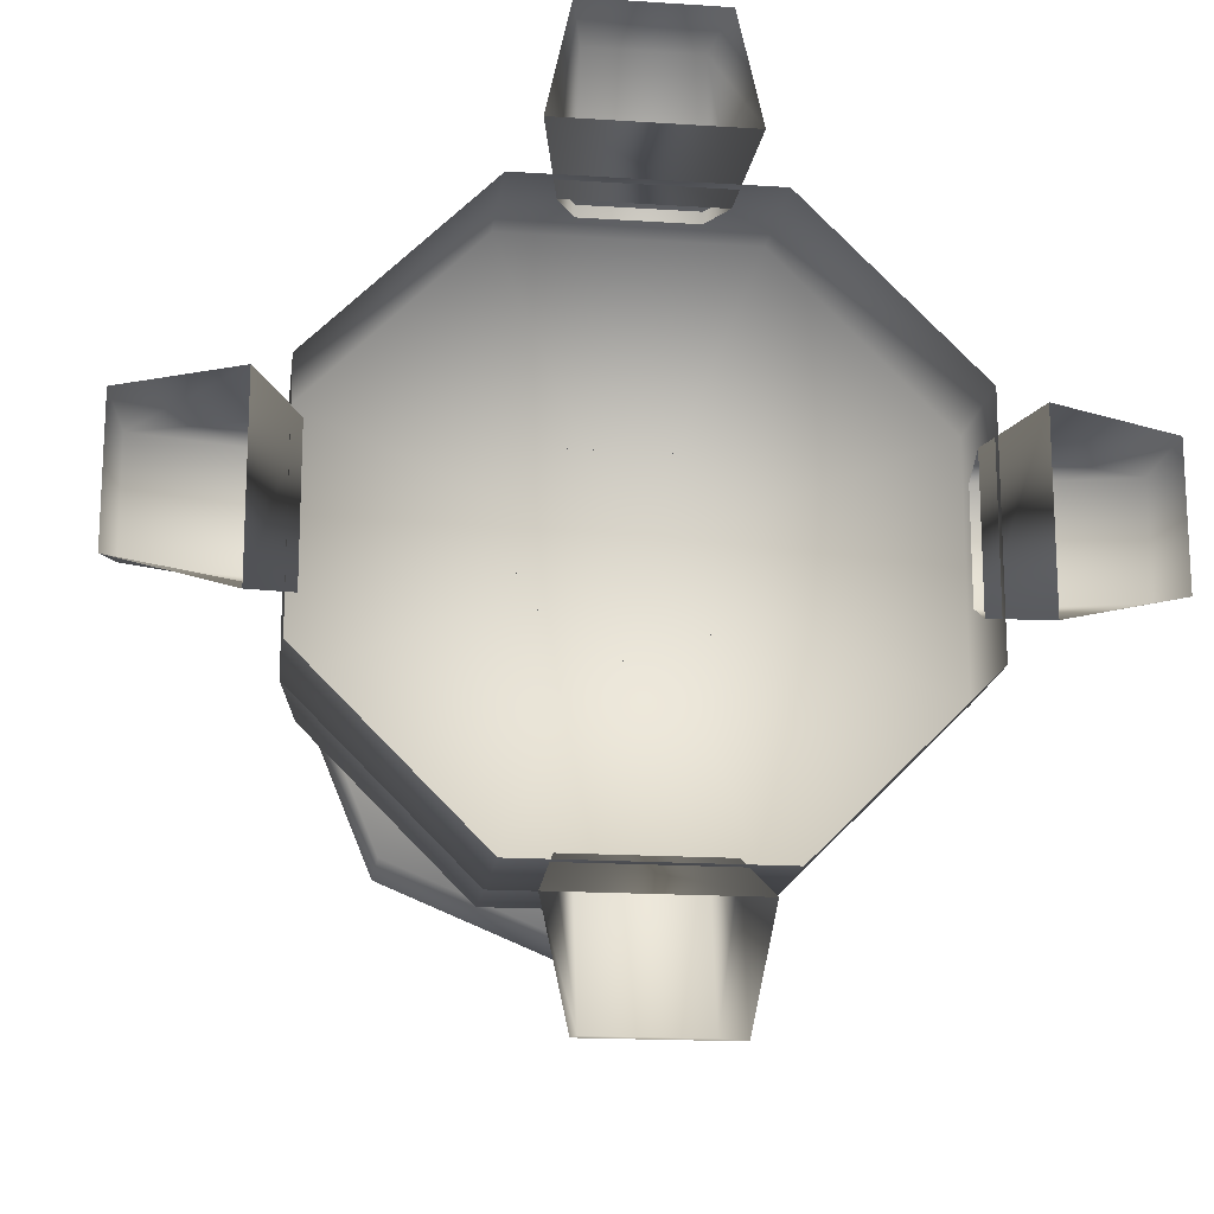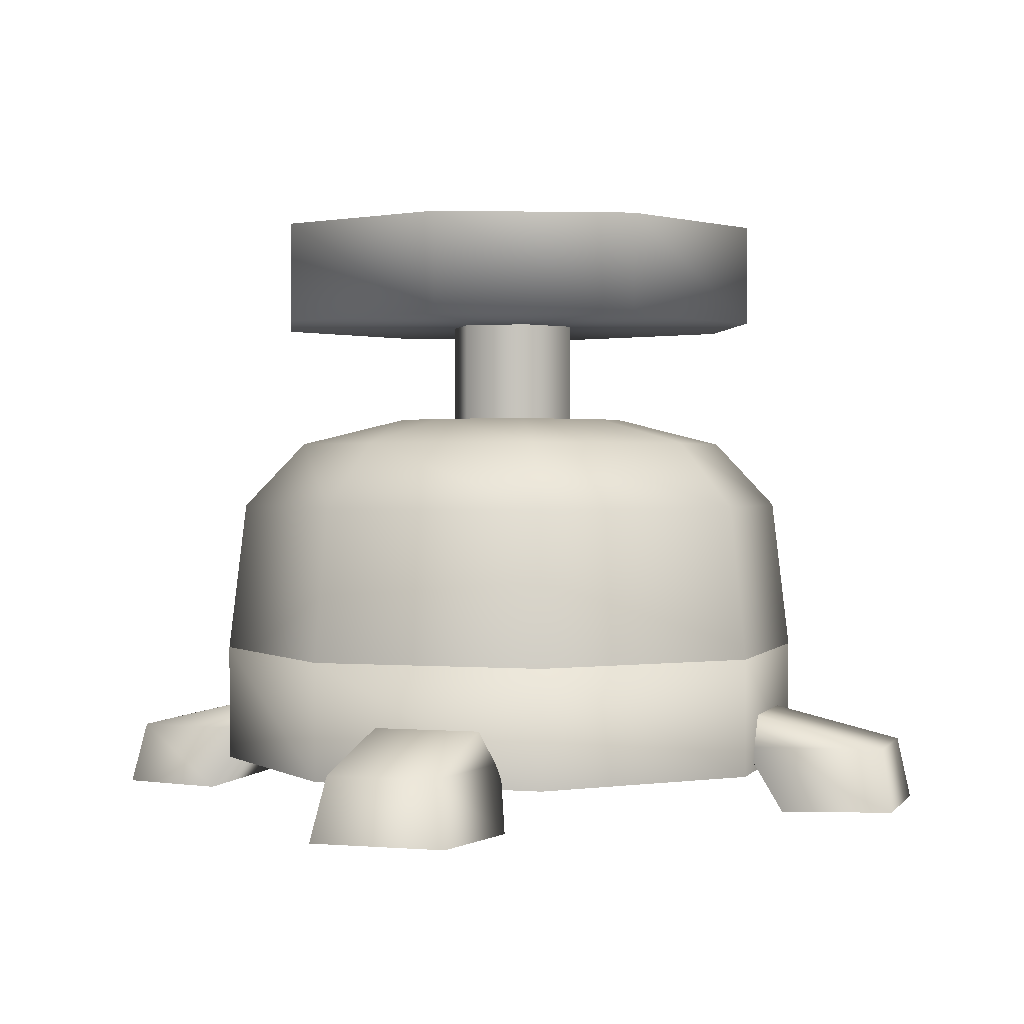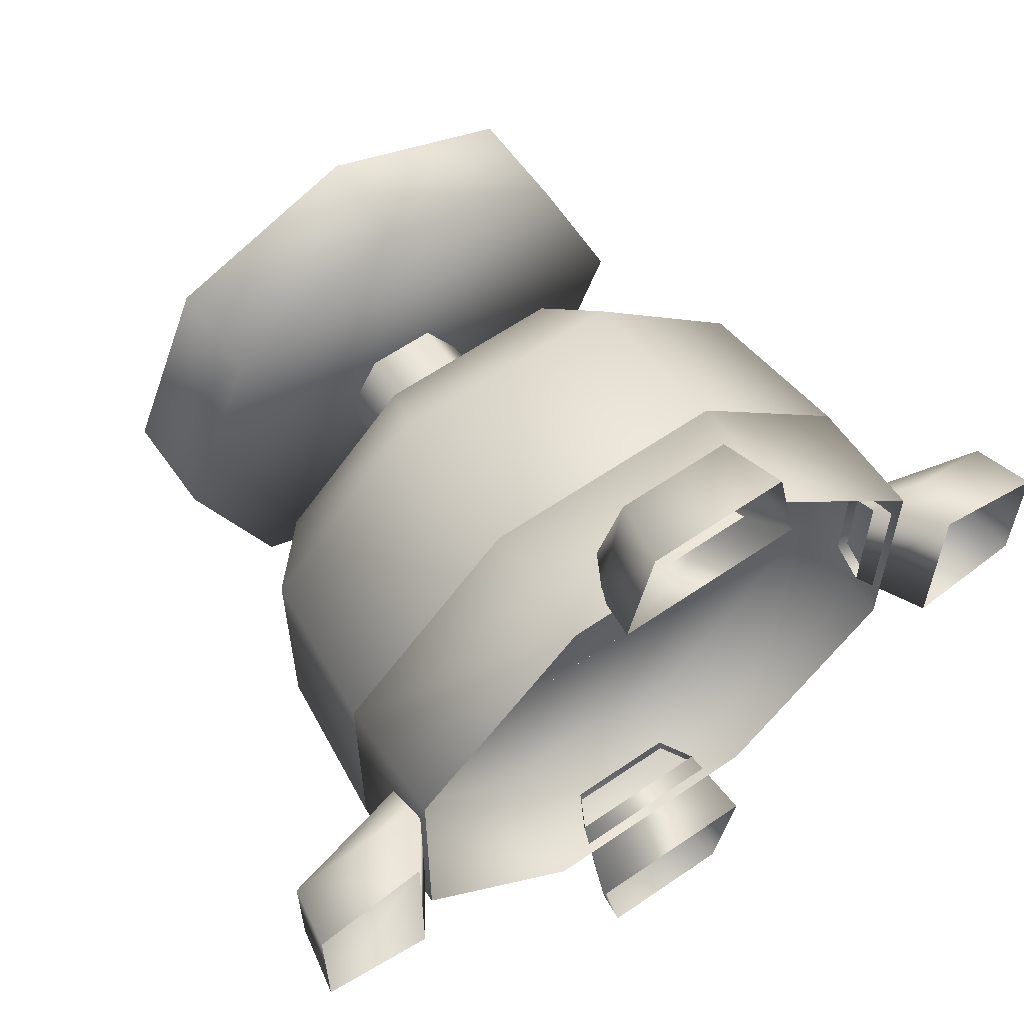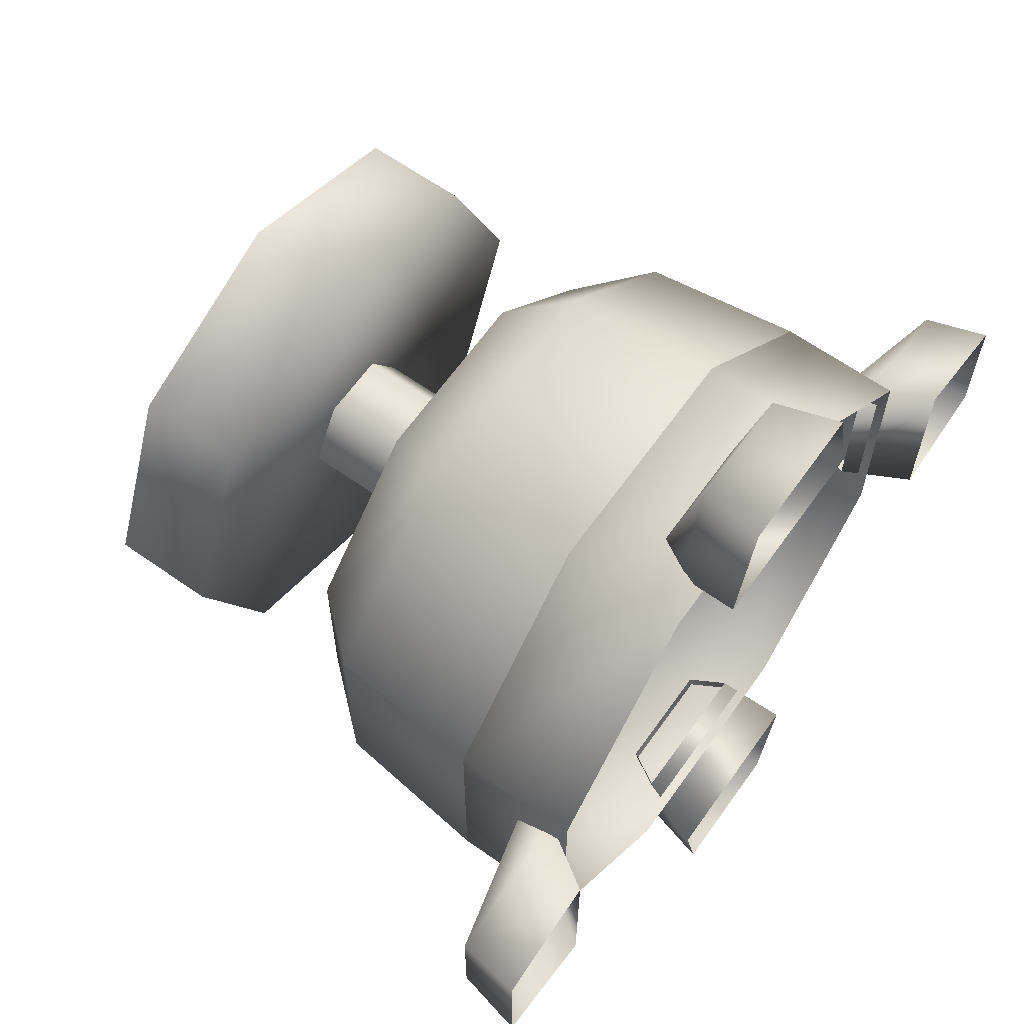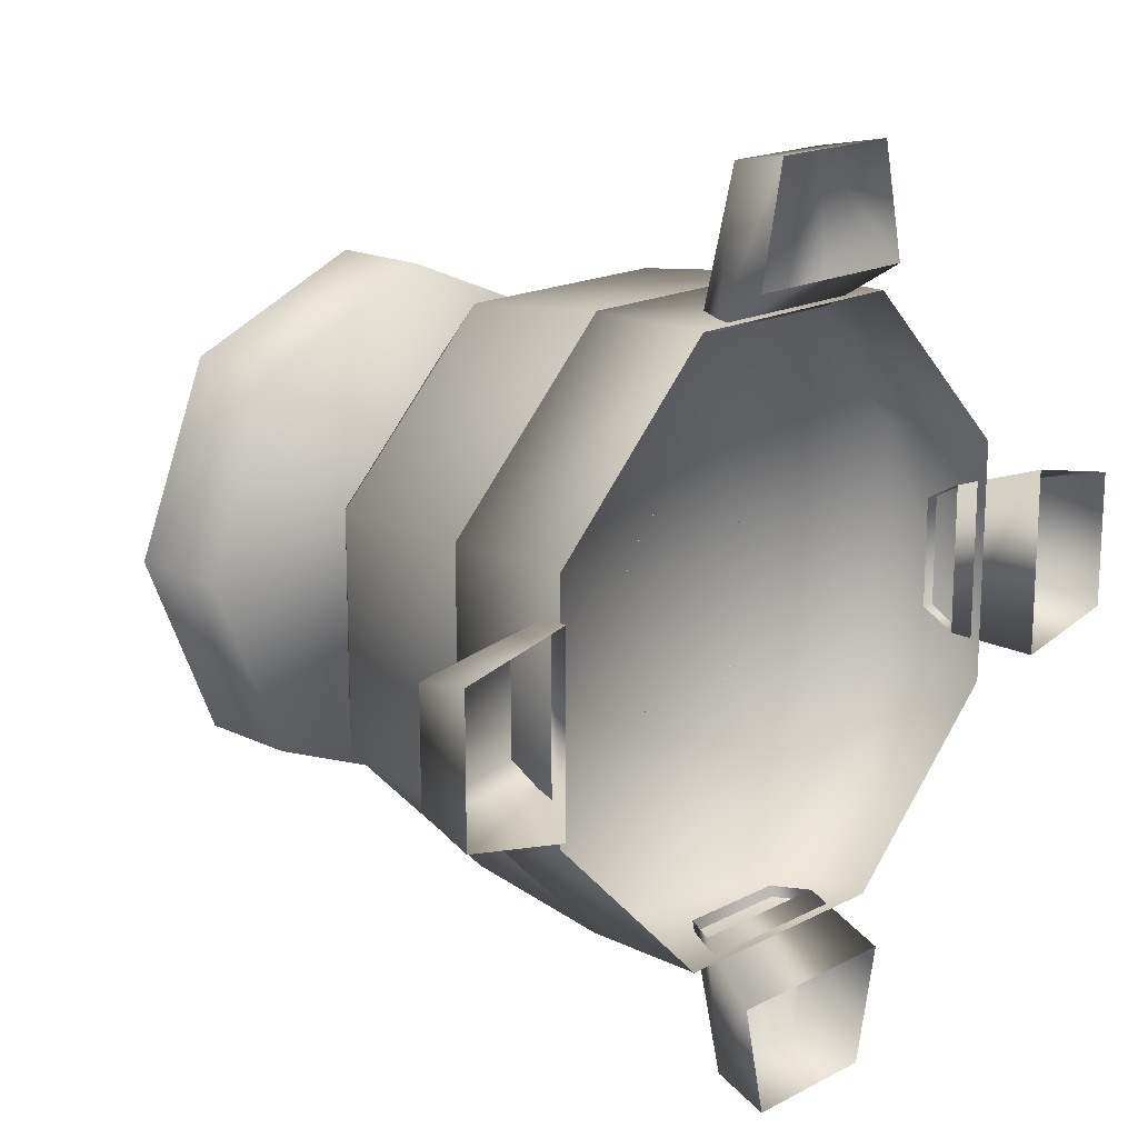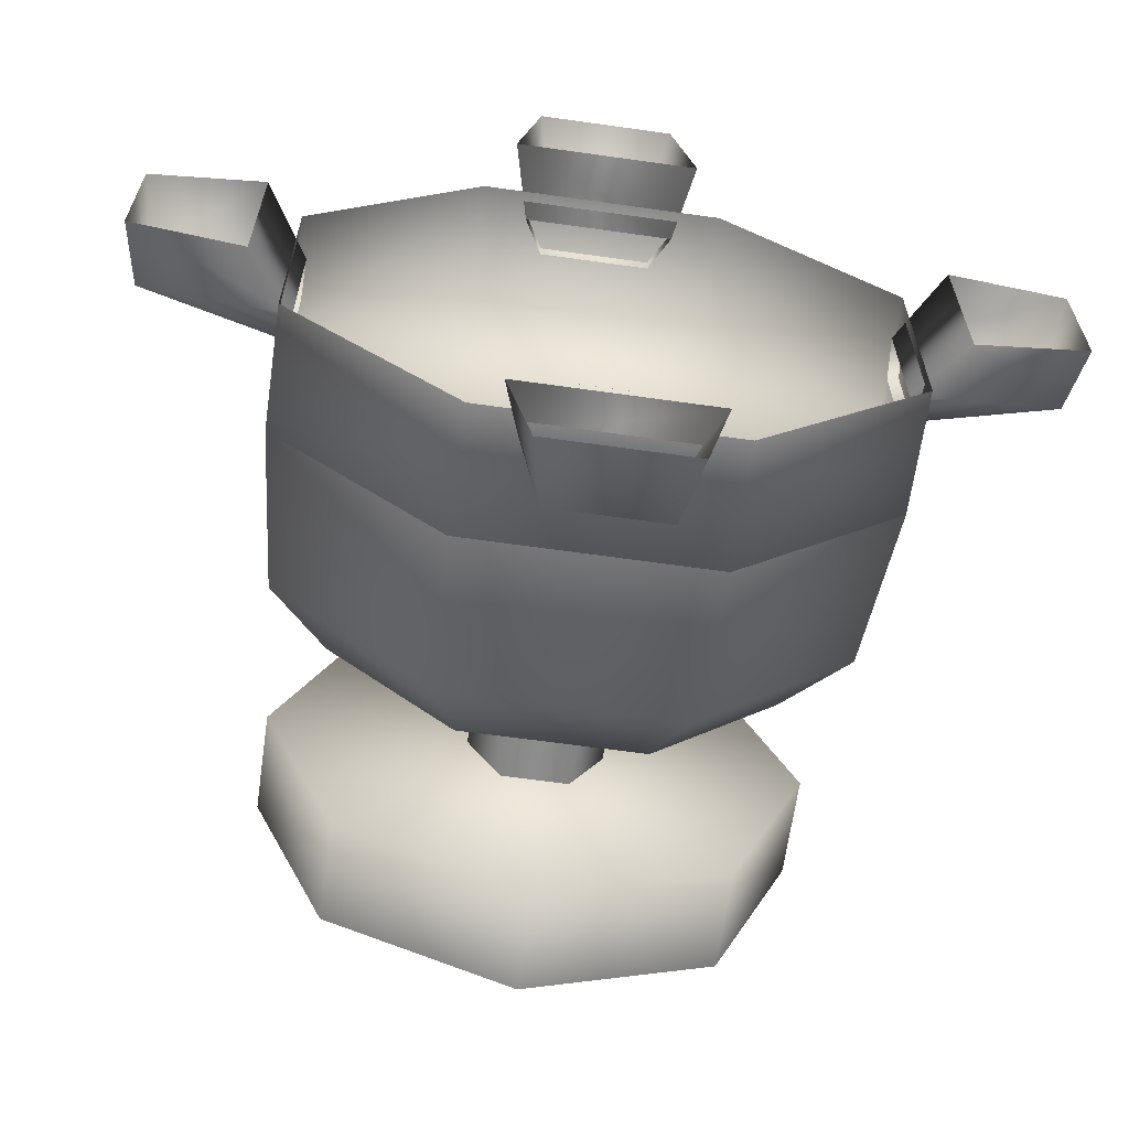
<metadata>
{"format":"obj","ext":"obj","renderer":"f3d","projection":"perspective","resolution":1024,"background":"white","views":[{"elev":-17.2,"azim":-7.4,"up":"+Z"},{"elev":1.1,"azim":17.2,"up":"+Y"},{"elev":60.7,"azim":-35.1,"up":"+Z"},{"elev":64.1,"azim":-54.6,"up":"+Z"},{"elev":17.3,"azim":-46.0,"up":"+Z"},{"elev":-64.6,"azim":-8.1,"up":"+Z"}]}
</metadata>
<code>
v 15.47 1.985 -6.406
v 15.47 8.463 -6.406
v 6.406 1.985 -15.47
v 6.406 8.463 -15.47
v -6.406 1.985 -15.47
v -6.406 8.463 -15.47
v -15.47 1.985 -6.406
v -15.47 8.463 -6.406
v -15.47 1.985 6.406
v -15.47 8.463 6.406
v -6.406 1.985 15.47
v -6.406 8.463 15.47
v 6.406 1.985 15.47
v 6.406 8.463 15.47
v 15.47 1.985 6.406
v 15.47 8.463 6.406
v 8e-06 8.463 7e-06
v -3.96 3.34 14.9
v -2.922 3.34 22.52
v -2.93 5.176 14.9
v -4.935 -0.0594 17.24
v -3.642 -0.0594 23.15
v 3.96 3.34 14.9
v 2.93 5.176 14.9
v 4.935 -0.0594 17.24
v 2.922 3.34 22.52
v 3.642 -0.0594 23.15
v -14.9 3.34 -3.96
v -22.52 3.34 -2.93
v -14.9 5.176 -2.93
v -17.24 -0.05939 -4.95
v -23.15 -0.05939 -3.663
v -14.9 3.34 3.96
v -14.9 5.176 2.93
v -17.24 -0.05939 4.95
v -22.52 3.34 2.93
v -23.15 -0.05939 3.663
v 3.96 3.34 -14.9
v 2.922 3.34 -22.52
v 2.93 5.176 -14.9
v 4.935 -0.05938 -17.24
v 3.642 -0.05938 -23.15
v -3.96 3.34 -14.9
v -2.93 5.176 -14.9
v -4.935 -0.05938 -17.24
v -2.922 3.34 -22.52
v -3.642 -0.05938 -23.15
v 14.9 3.34 3.96
v 22.52 3.34 2.93
v 14.9 5.176 2.93
v 17.24 -0.05939 4.95
v 23.15 -0.05939 3.663
v 14.9 3.34 -3.96
v 14.9 5.176 -2.93
v 17.24 -0.05939 -4.95
v 22.52 3.34 -2.93
v 23.15 -0.05939 -3.663
v 5.728 8.461 3e-06
v 5.728 14.83 6e-06
v 3.609 16.8 9e-06
v 2.864 8.461 -4.961
v 2.864 14.83 -4.961
v 1.804 16.8 -3.125
v -2.864 8.461 -4.961
v -2.864 14.83 -4.961
v -1.804 16.8 -3.125
v -5.728 8.461 4e-06
v -5.728 14.83 8e-06
v -3.609 16.8 9e-06
v -2.864 8.461 4.961
v -2.864 14.83 4.961
v -1.804 16.8 3.125
v 2.864 8.461 4.961
v 2.864 14.83 4.961
v 1.804 16.8 3.125
v 0 21.84 1.2e-05
v 15.47 8.463 -6.406
v 14.54 16.83 -6.022
v 11.39 20.43 -4.72
v 6.051 21.86 -2.506
v 6.406 8.463 -15.47
v 6.022 16.83 -14.54
v 4.687 20.43 -11.47
v 2.489 21.86 -6.092
v -6.406 8.463 -15.47
v -6.022 16.83 -14.54
v -4.766 20.43 -11.51
v -2.531 21.86 -6.11
v -15.47 8.463 -6.406
v -14.54 16.83 -6.022
v -11.43 20.43 -4.798
v -6.068 21.86 -2.548
v -15.47 8.463 6.406
v -14.54 16.83 6.022
v -11.39 20.43 4.72
v -6.051 21.86 2.506
v -6.406 8.463 15.47
v -6.022 16.83 14.54
v -4.687 20.43 11.47
v -2.489 21.86 6.092
v 6.406 8.463 15.47
v 6.022 16.83 14.54
v 4.766 20.43 11.51
v 2.531 21.86 6.11
v 15.47 8.463 6.406
v 14.54 16.83 6.022
v 11.43 20.43 4.798
v 6.068 21.86 2.548
v 3.601 16.59 9e-06
v 3.601 27.43 1.2e-05
v 1.801 16.59 -3.119
v 1.801 27.43 -3.119
v -1.801 16.59 -3.119
v -1.801 27.43 -3.119
v -3.601 16.59 9e-06
v -3.601 27.43 1.2e-05
v -1.801 16.59 3.119
v -1.801 27.43 3.119
v 1.801 16.59 3.119
v 1.801 27.43 3.119
v 10.03 32.87 10.03
v 14.19 27.37 1.2e-05
v 14.19 32.87 1.5e-05
v 10.03 27.37 -10.03
v 10.03 32.87 -10.03
v 0 27.37 -14.19
v 0 32.87 -14.19
v -10.03 27.37 -10.03
v -10.03 32.87 -10.03
v -14.19 27.37 1.2e-05
v -14.19 32.87 1.5e-05
v -10.03 27.37 10.03
v -10.03 32.87 10.03
v 0 27.37 14.19
v 0 32.87 14.19
v 10.03 27.37 10.03
f 23 24 26
f 26 24 20
f 26 20 19
f 19 20 18
f 33 34 36
f 36 34 30
f 36 30 29
f 29 30 28
f 43 44 46
f 46 44 40
f 46 40 39
f 39 40 38
f 53 54 56
f 56 54 50
f 56 50 49
f 49 50 48
f 10 8 9
f 9 8 7
f 2 16 1
f 1 16 15
f 14 12 13
f 13 12 11
f 6 4 5
f 5 4 3
f 78 77 81
f 78 81 82
f 82 81 85
f 82 85 86
f 86 85 89
f 86 89 90
f 90 89 93
f 90 93 94
f 94 93 97
f 94 97 98
f 98 97 101
f 98 101 102
f 102 101 105
f 102 105 106
f 106 105 77
f 106 77 78
f 4 2 3
f 3 2 1
f 8 6 7
f 7 6 5
f 16 14 15
f 15 14 13
f 12 10 11
f 11 10 9
f 59 60 75
f 59 75 74
f 74 75 72
f 74 72 71
f 71 72 69
f 71 69 68
f 68 69 66
f 68 66 65
f 65 66 63
f 65 63 62
f 62 63 60
f 62 60 59
f 79 78 82
f 79 82 83
f 83 82 86
f 83 86 87
f 87 86 90
f 87 90 91
f 91 90 94
f 91 94 95
f 95 94 98
f 95 98 99
f 99 98 102
f 99 102 103
f 103 102 106
f 103 106 107
f 107 106 78
f 107 78 79
f 109 110 120
f 109 120 119
f 119 120 118
f 119 118 117
f 117 118 116
f 117 116 115
f 115 116 114
f 115 114 113
f 113 114 112
f 113 112 111
f 111 112 110
f 111 110 109
f 58 59 74
f 58 74 73
f 73 74 71
f 73 71 70
f 70 71 68
f 70 68 67
f 67 68 65
f 67 65 64
f 64 65 62
f 64 62 61
f 61 62 59
f 61 59 58
f 108 80 76
f 80 84 76
f 84 88 76
f 104 108 76
f 88 92 76
f 92 96 76
f 100 104 76
f 96 100 76
f 122 123 121
f 122 121 136
f 136 121 135
f 136 135 134
f 134 135 133
f 134 133 132
f 132 133 131
f 132 131 130
f 130 131 129
f 130 129 128
f 128 129 127
f 128 127 126
f 126 127 125
f 126 125 124
f 124 125 123
f 124 123 122
f 134 132 130
f 126 124 128
f 128 124 122
f 128 122 130
f 130 122 136
f 130 136 134
f 14 16 17
f 6 8 17
f 17 16 2
f 4 6 17
f 2 4 17
f 17 8 10
f 12 14 17
f 10 12 17
f 80 79 83
f 80 83 84
f 84 83 87
f 84 87 88
f 88 87 91
f 88 91 92
f 92 91 95
f 92 95 96
f 96 95 99
f 96 99 100
f 100 99 103
f 100 103 104
f 104 103 107
f 104 107 108
f 108 107 79
f 108 79 80
f 25 26 27
f 27 26 19
f 27 19 22
f 22 19 18
f 22 18 21
f 21 18 23
f 21 23 25
f 25 23 26
f 35 36 37
f 37 36 29
f 37 29 32
f 32 29 28
f 32 28 31
f 31 28 33
f 31 33 35
f 35 33 36
f 45 46 47
f 47 46 39
f 47 39 42
f 42 39 38
f 42 38 41
f 41 38 43
f 41 43 45
f 45 43 46
f 53 51 48
f 48 51 52
f 48 52 49
f 49 52 57
f 49 57 56
f 56 57 55
f 56 55 53
f 53 55 51

</code>
